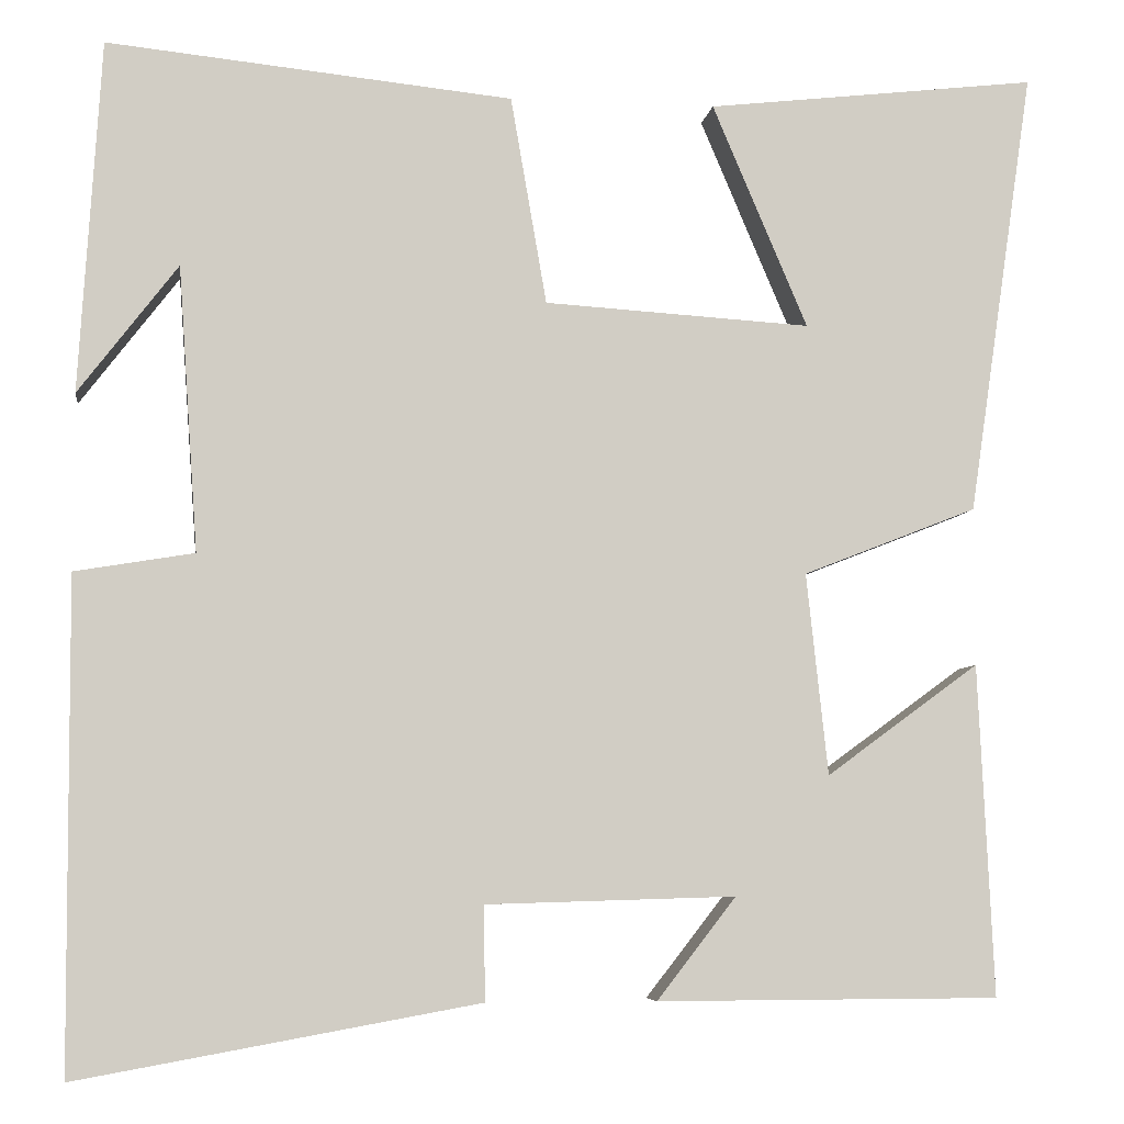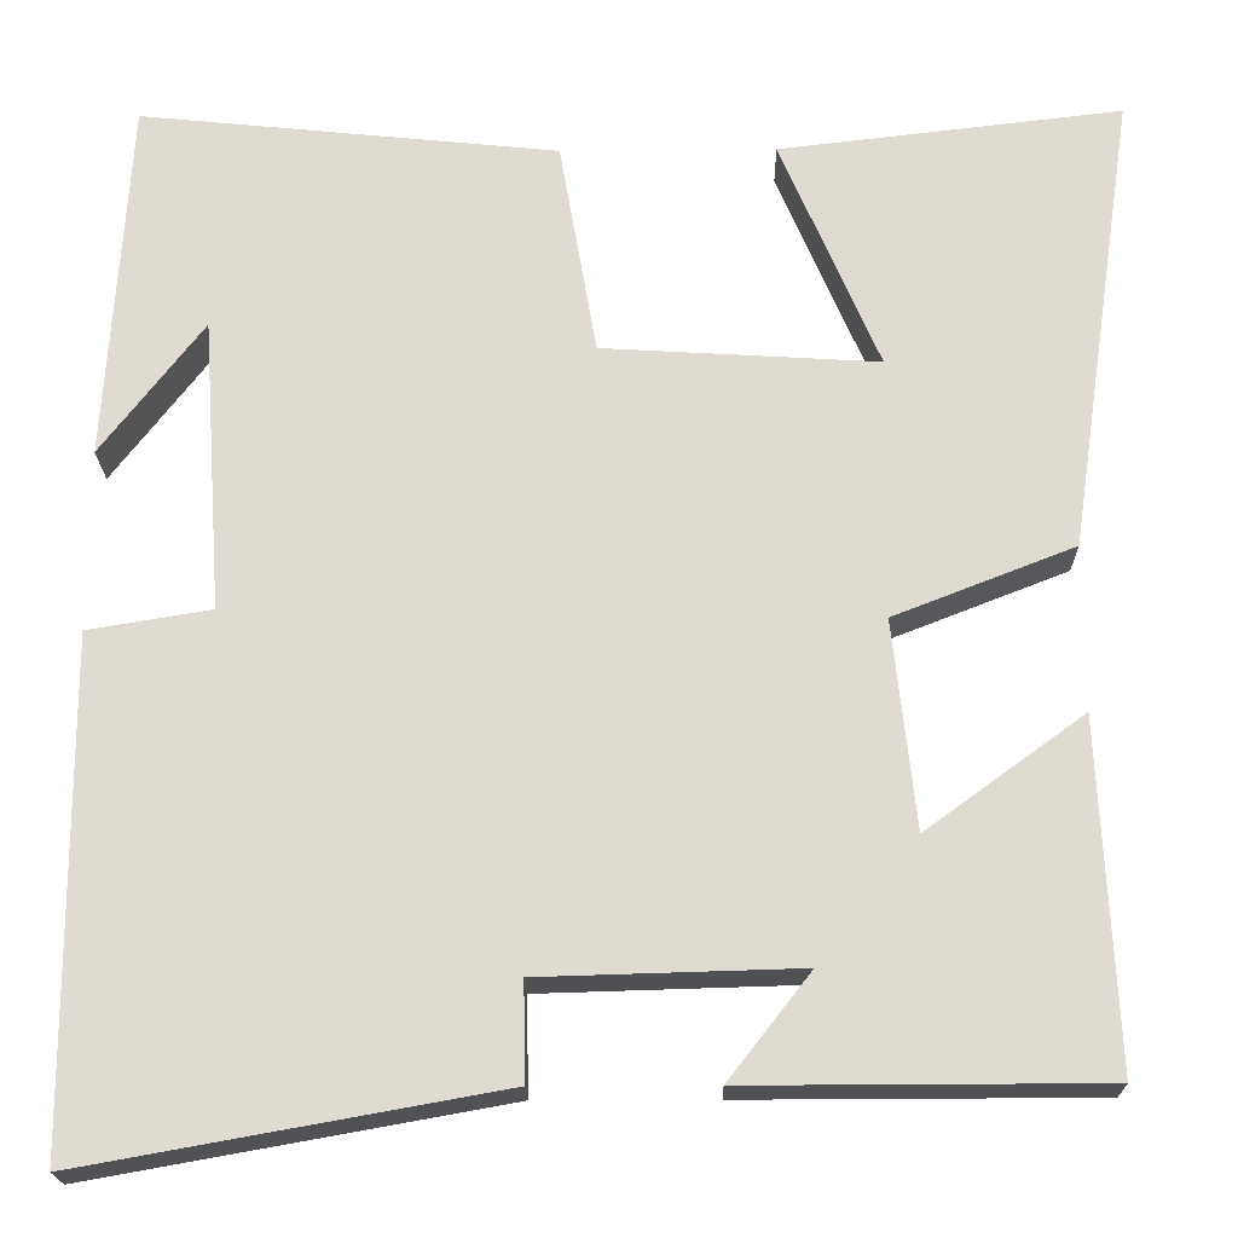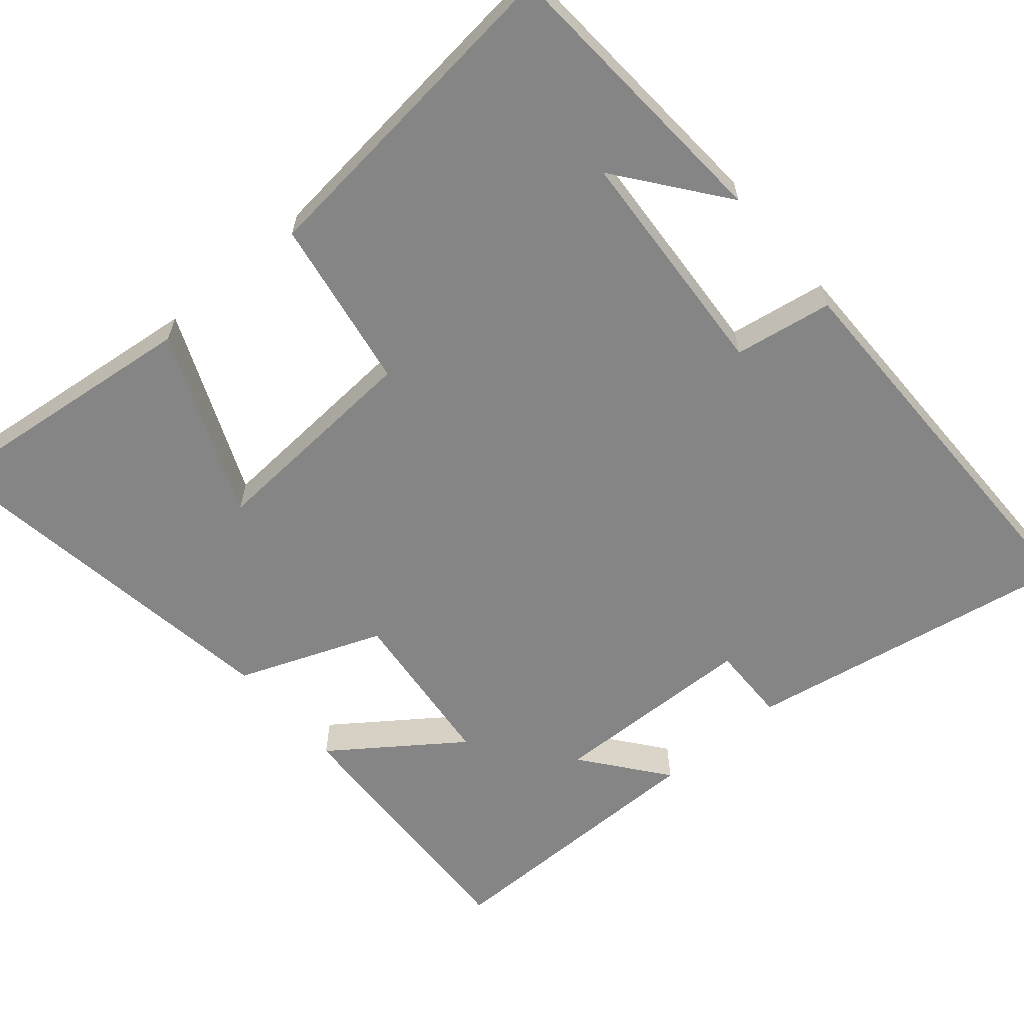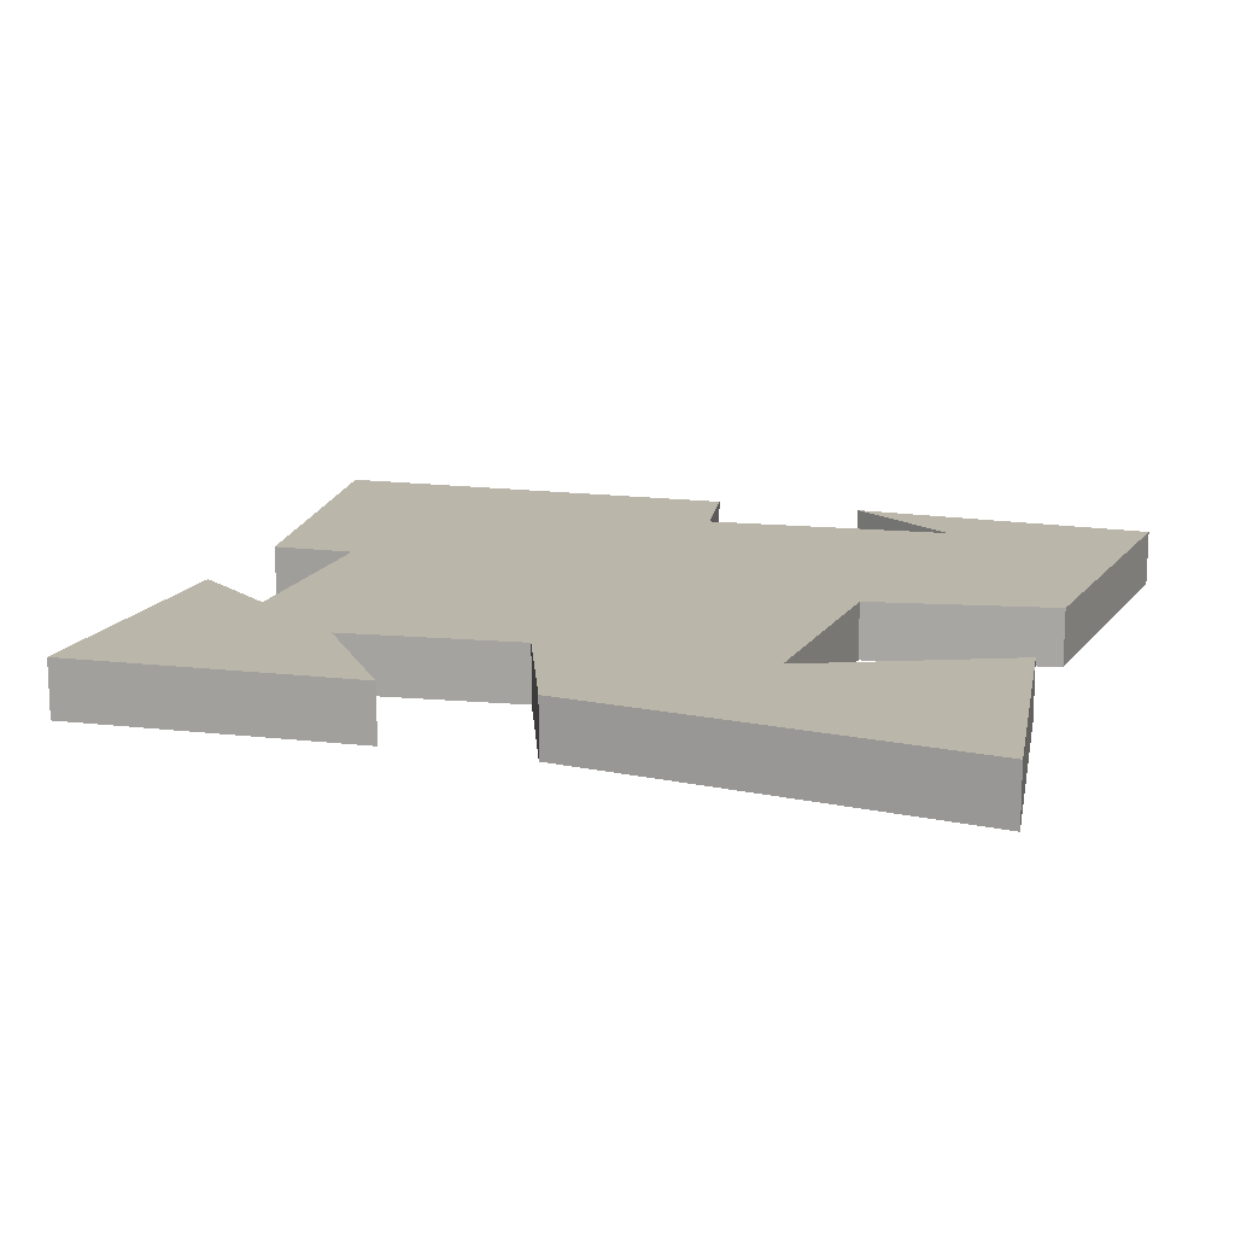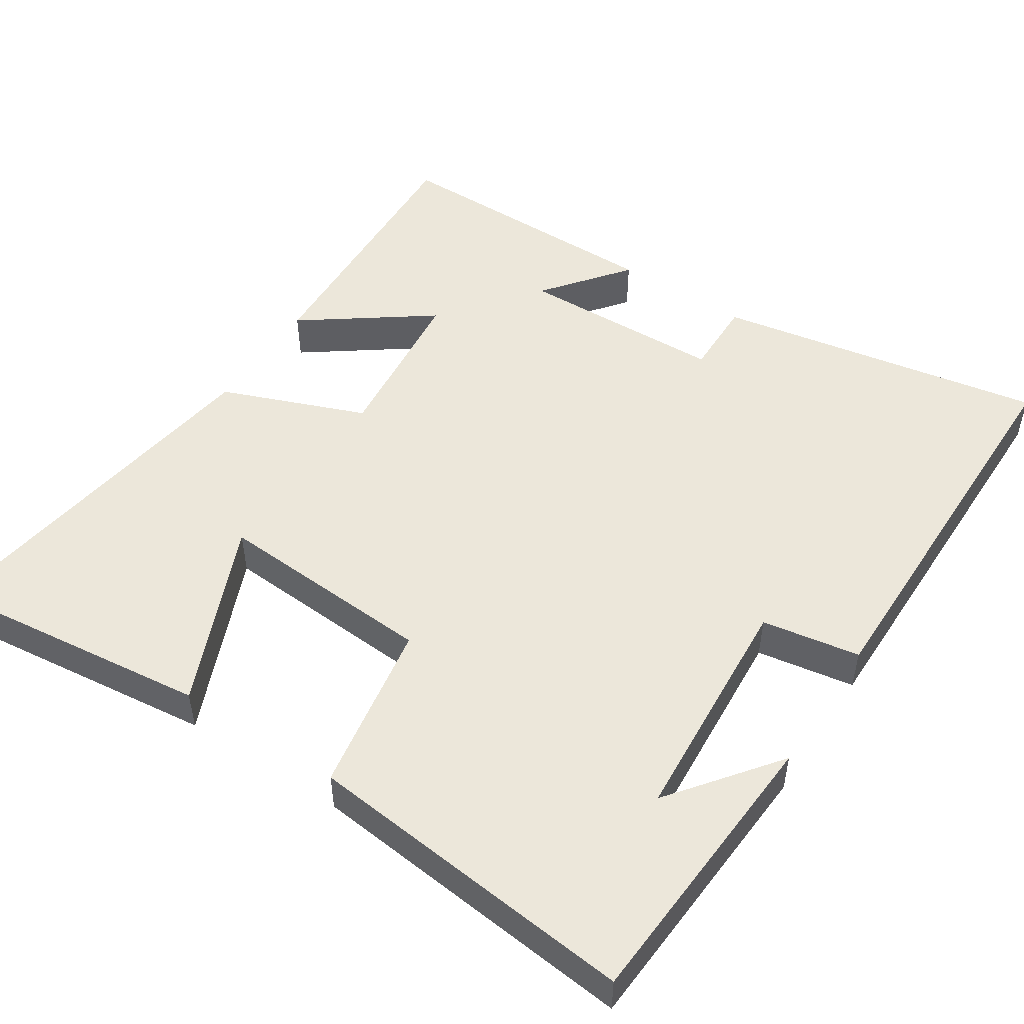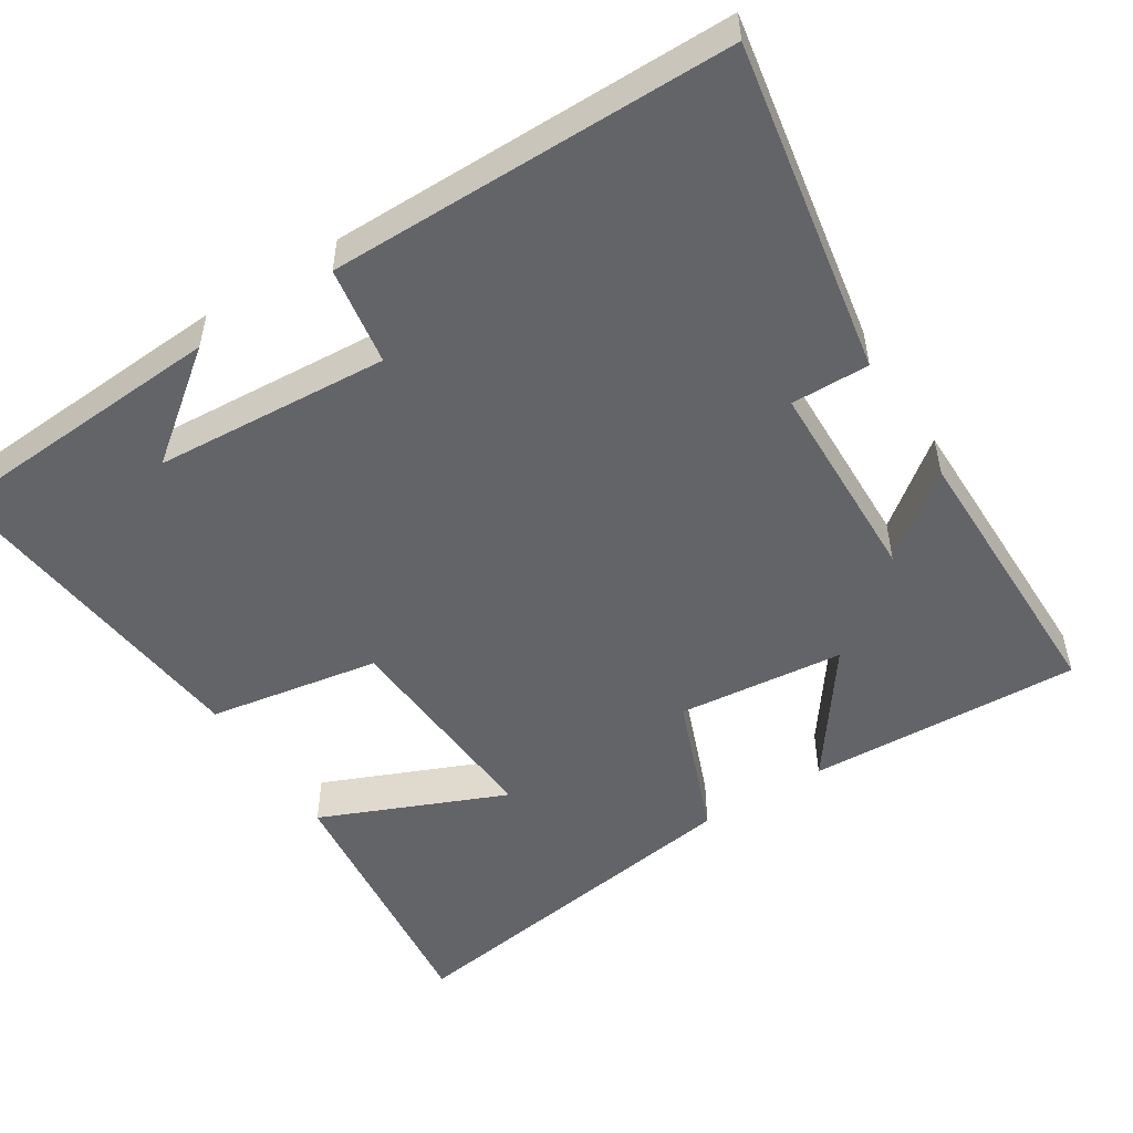
<metadata>
{"format":"obj","ext":"obj","renderer":"f3d","projection":"perspective","resolution":1024,"background":"white","views":[{"elev":-6.2,"azim":172.1,"up":"+Z"},{"elev":-20.2,"azim":-179.1,"up":"+Z"},{"elev":-61.8,"azim":40.6,"up":"+Y"},{"elev":14.0,"azim":-72.5,"up":"+Y"},{"elev":50.4,"azim":33.2,"up":"+Y"},{"elev":-51.3,"azim":122.5,"up":"+Y"}]}
</metadata>
<code>
v -0.573 0.07 0.543
v -0.204 0.07 0.5
v -0.31 0.07 0.251
v -0.014 0.07 0.269
v 0.026 0.07 0.5
v 0.476 0.07 0.546
v 0.5 0.07 0.155
v 0.39 0.07 0.299
v 0.368 0.07 -0.017
v 0.5 0.07 -0.039
v 0.497 0.07 -0.58
v 0.052 0.07 -0.5
v 0.054 0.07 -0.395
v -0.224 0.07 -0.387
v -0.136 0.07 -0.5
v -0.517 0.07 -0.499
v -0.5 0.07 -0.13
v -0.33 0.07 -0.254
v -0.306 0.07 -0.03
v -0.5 0.07 0.046
v -0.573 0 0.543
v -0.204 0 0.5
v -0.31 0 0.251
v -0.014 0 0.269
v 0.026 0 0.5
v 0.476 0 0.546
v 0.5 0 0.155
v 0.39 0 0.299
v 0.368 0 -0.017
v 0.5 0 -0.039
v 0.497 0 -0.58
v 0.052 0 -0.5
v 0.054 0 -0.395
v -0.224 0 -0.387
v -0.136 0 -0.5
v -0.517 0 -0.499
v -0.5 0 -0.13
v -0.33 0 -0.254
v -0.306 0 -0.03
v -0.5 0 0.046
f 19 20 1
f 15 16 17 18
f 14 15 18
f 13 14 18 19
f 10 11 12 13
f 9 10 13 19
f 8 9 19
f 6 7 8
f 4 5 6 8
f 4 8 19
f 3 4 19
f 1 2 3
f 1 3 19
f 21 40 39
f 38 37 36 35
f 38 35 34
f 39 38 34 33
f 33 32 31 30
f 39 33 30 29
f 39 29 28
f 28 27 26
f 28 26 25 24
f 39 28 24
f 39 24 23
f 23 22 21
f 39 23 21
f 1 21 22 2
f 2 22 23 3
f 3 23 24 4
f 4 24 25 5
f 5 25 26 6
f 6 26 27 7
f 7 27 28 8
f 8 28 29 9
f 9 29 30 10
f 10 30 31 11
f 11 31 32 12
f 12 32 33 13
f 13 33 34 14
f 14 34 35 15
f 15 35 36 16
f 16 36 37 17
f 17 37 38 18
f 18 38 39 19
f 19 39 40 20
f 20 40 21 1

</code>
